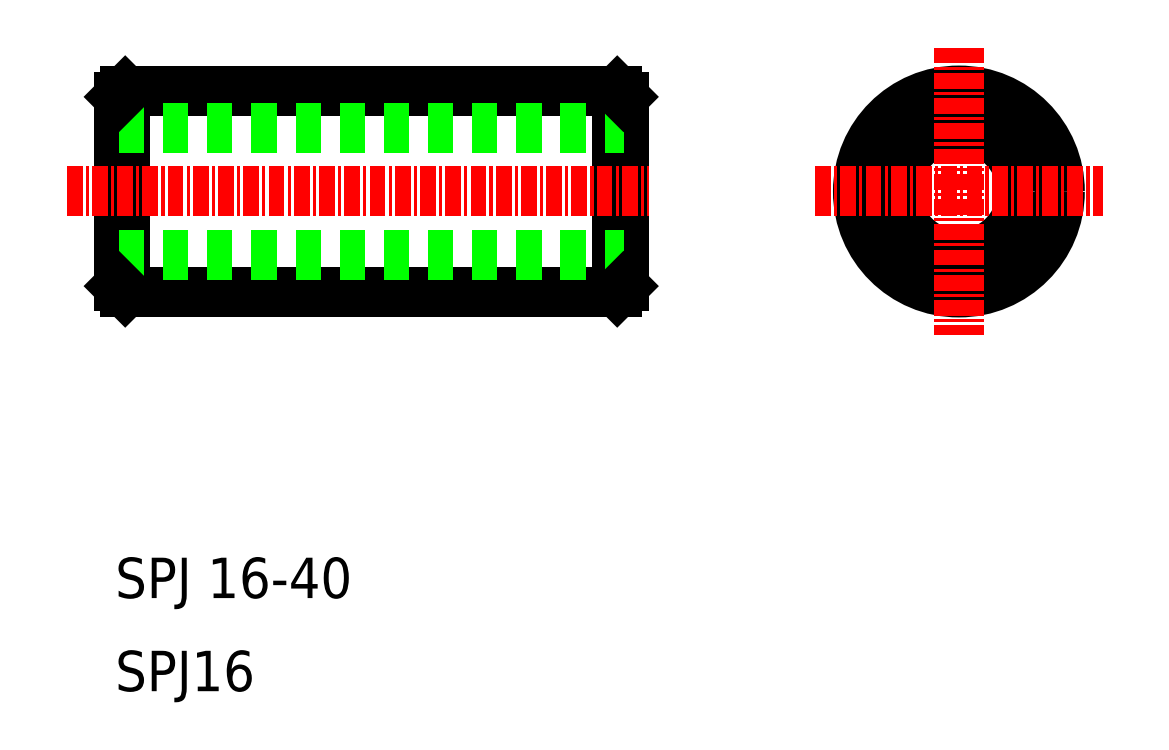
<metadata>
{"format":"dxf","ext":"dxf","renderer":"ezdxf+matplotlib","layout":"modelspace","background":"white","min_lineweight":24,"dpi":150}
</metadata>
<code>
0
SECTION
2
ENTITIES
0
CIRCLE
8
0
10
378.4
20
150.5
30
0
40
5
0
CIRCLE
8
0
10
378.4
20
150.5
30
0
40
8
0
LINE
8
CENTER
10
367
20
150.5
30
0
11
389.8
21
150.5
31
0
0
LINE
8
0
10
312.3
20
158.5
30
0
11
312.3
21
142.5
31
0
0
LINE
8
0
10
311.8
20
158
30
0
11
311.8
21
143
31
0
0
LINE
8
0
10
351.3
20
158.5
30
0
11
351.3
21
142.5
31
0
0
LINE
8
0
10
351.8
20
158
30
0
11
351.8
21
143
31
0
0
LINE
8
0
10
312.3
20
142.5
30
0
11
351.3
21
142.5
31
0
0
TEXT
8
0
10
311.5
20
118.3
30
0
40
3.2
1
SPJ 16-40
0
LINE
8
0
10
311.8
20
145.5
30
0
11
351.8
21
145.5
31
0
0
LINE
8
CENTER
10
307.7
20
150.5
30
0
11
353.8
21
150.5
31
0
0
TEXT
8
0
10
311.5
20
110.9
30
0
40
3.2
1
SPJ16
0
LINE
8
0
10
311.8
20
143
30
0
11
312.3
21
142.5
31
0
0
LINE
8
0
10
351.3
20
142.5
30
0
11
351.8
21
143
31
0
0
LINE
8
0
10
312.3
20
158.5
30
0
11
351.3
21
158.5
31
0
0
LINE
8
0
10
311.8
20
155.5
30
0
11
351.8
21
155.5
31
0
0
LINE
8
0
10
312.3
20
158.5
30
0
11
311.8
21
158
31
0
0
LINE
8
0
10
351.3
20
158.5
30
0
11
351.8
21
158
31
0
0
LINE
8
CENTER
10
378.4
20
161.9
30
0
11
378.4
21
139.1
31
0
0
ENDSEC
0
EOF

</code>
